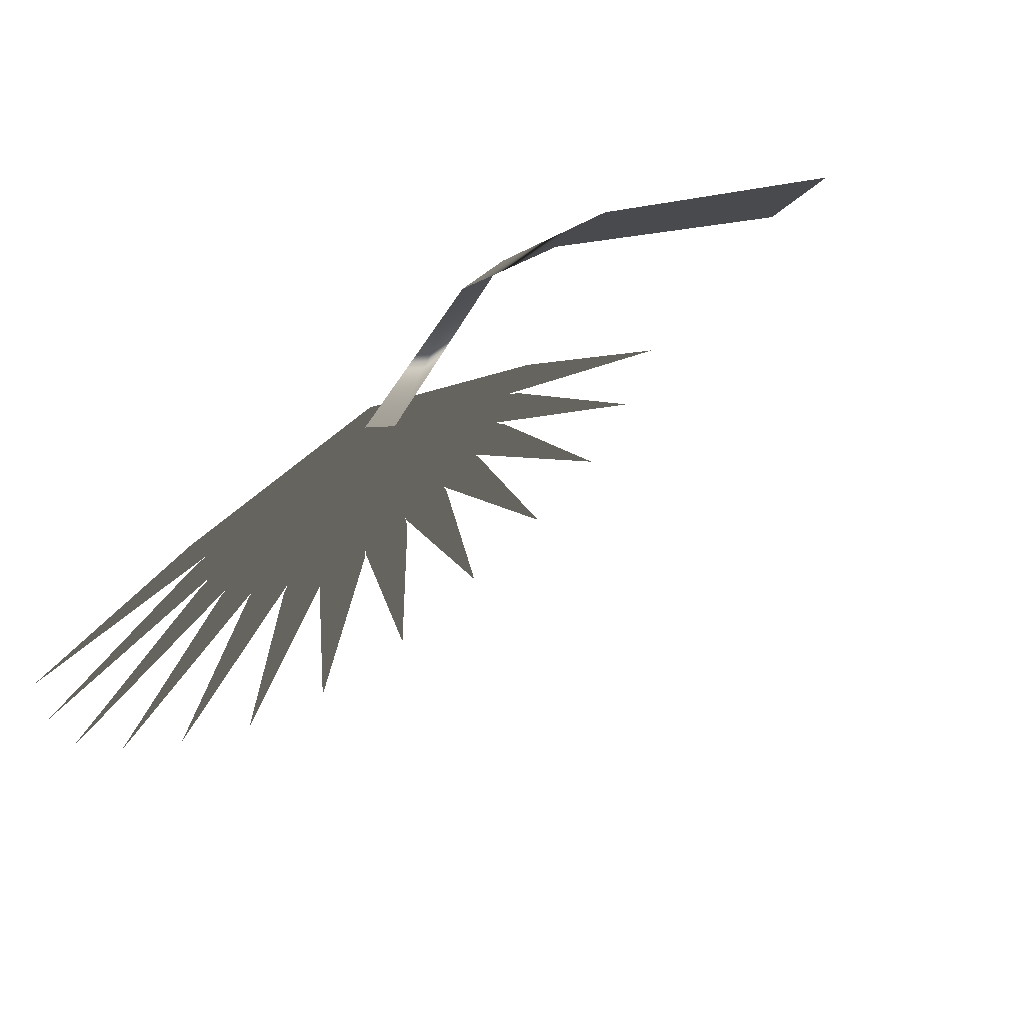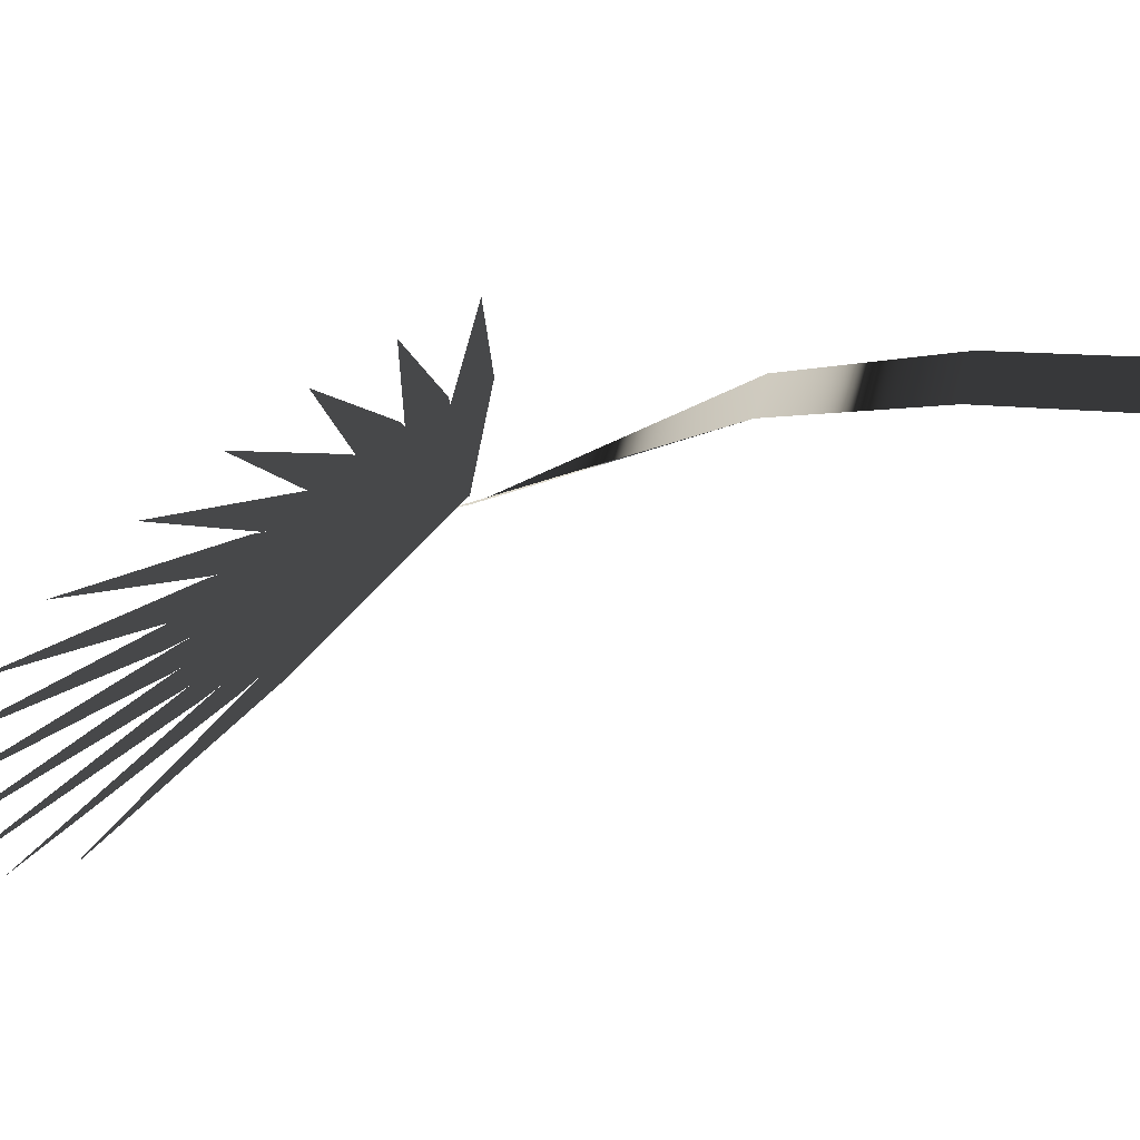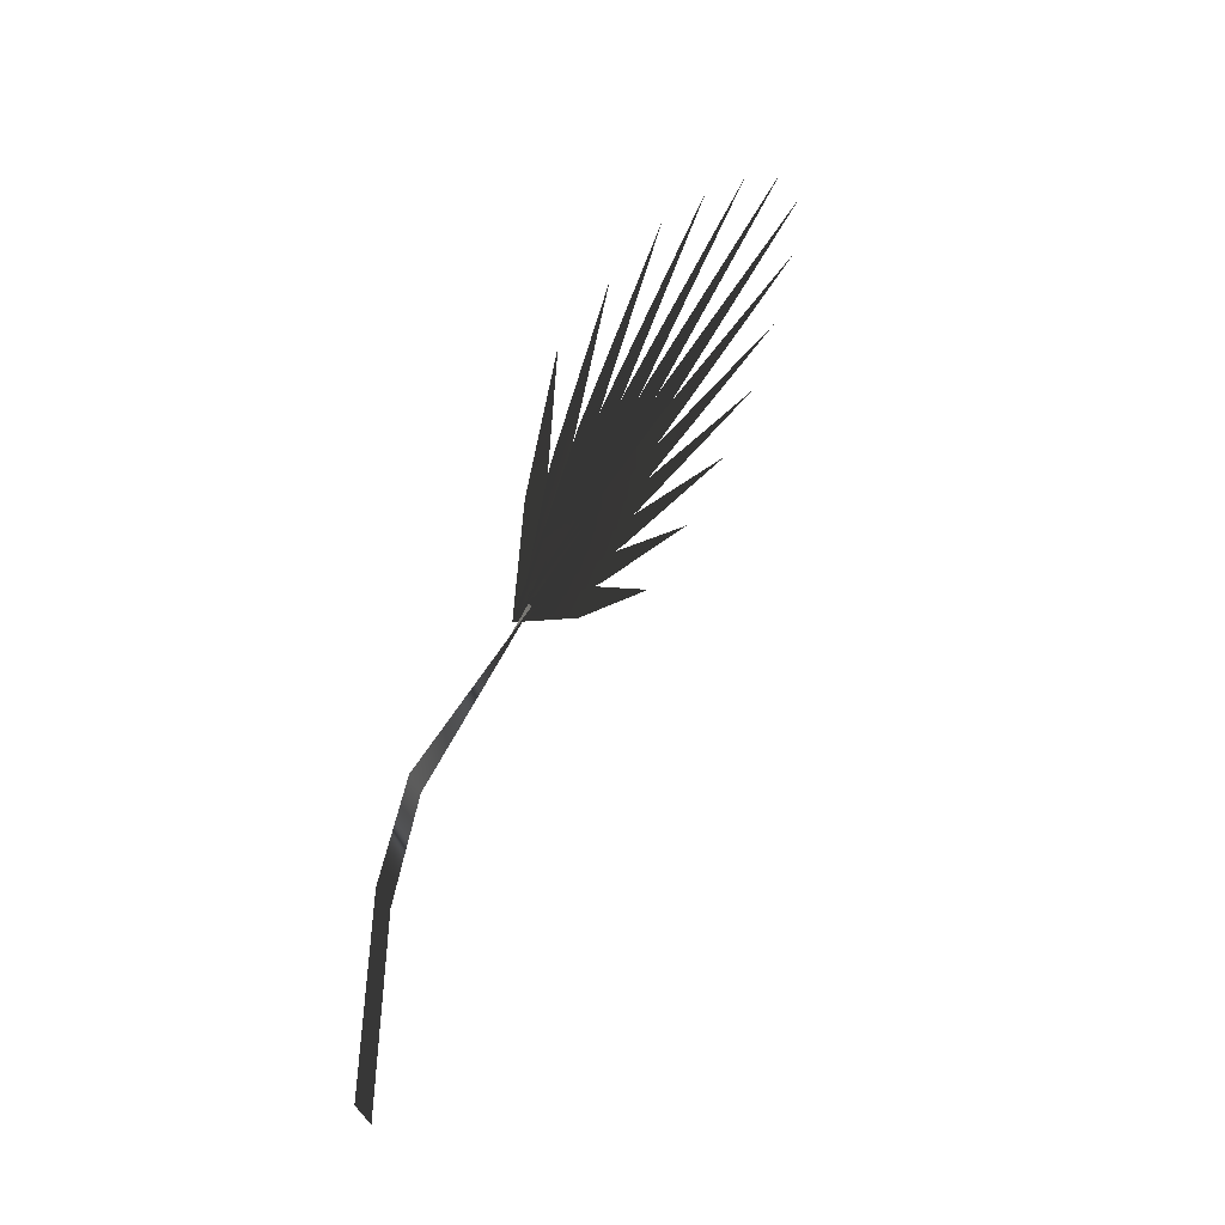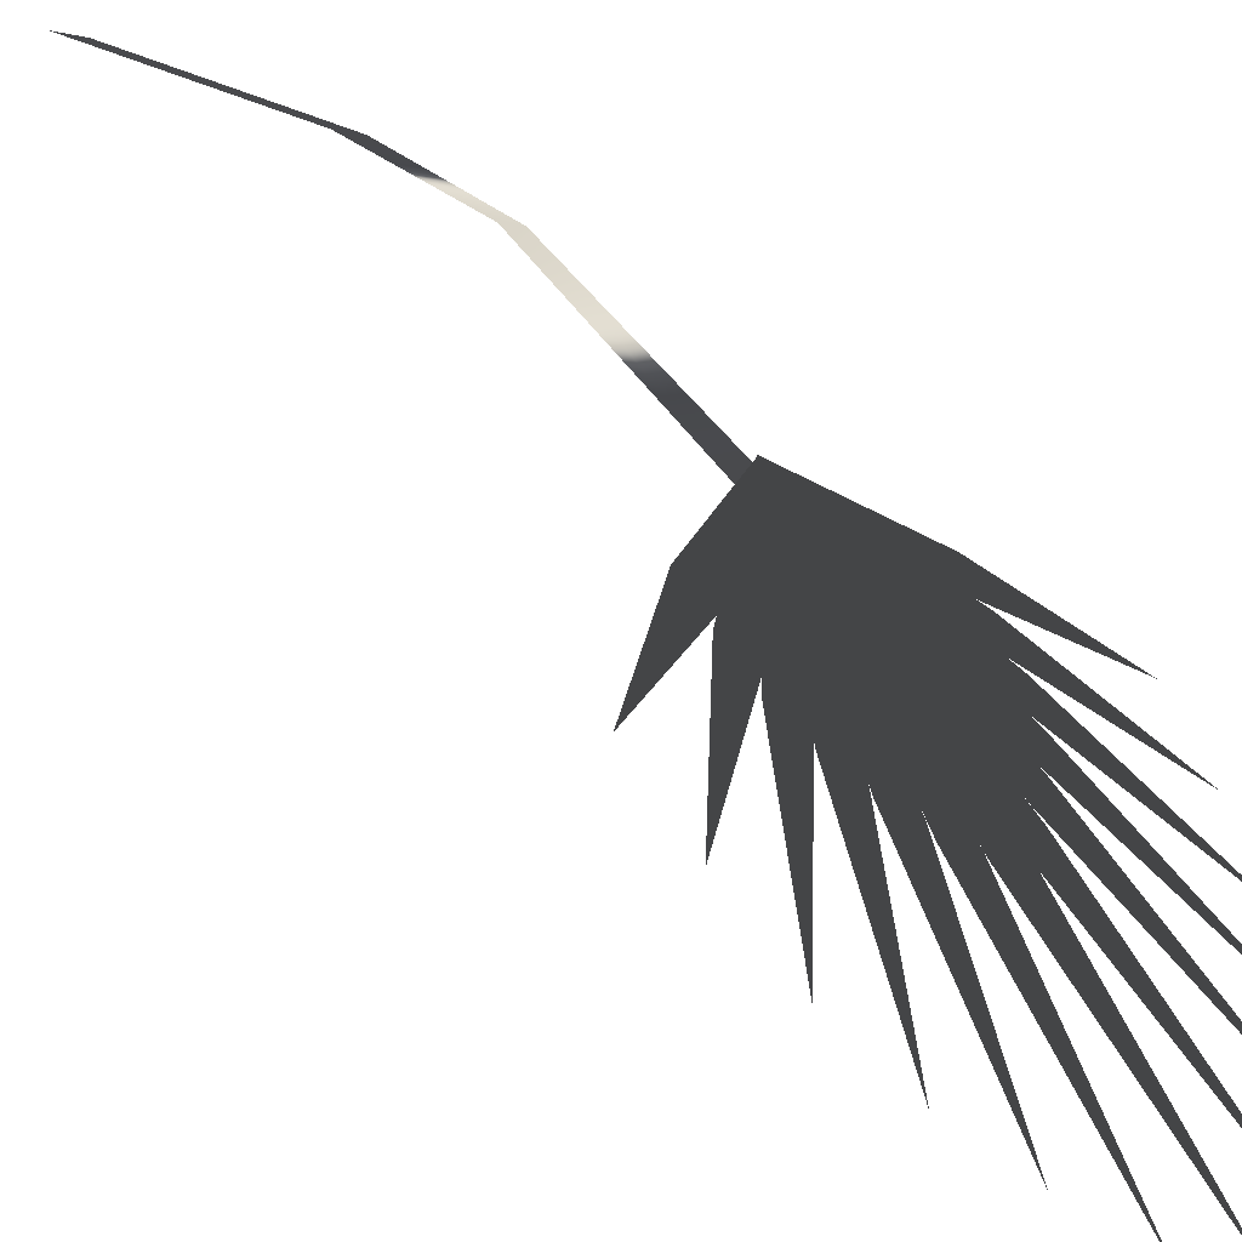
<metadata>
{"format":"obj","ext":"obj","renderer":"f3d","projection":"perspective","resolution":1024,"background":"white","views":[{"elev":1.0,"azim":-34.0,"up":"+Z"},{"elev":17.6,"azim":-74.3,"up":"+Z"},{"elev":-35.4,"azim":72.0,"up":"+Y"},{"elev":38.1,"azim":120.9,"up":"+Z"}]}
</metadata>
<code>
g Fanpalm_03_geo
v 0.02669 0.2973 -0.06199
v 0.01947 0.2973 -0.06456
v 0.05489 0.4232 -0.1417
v 0.07574 0.4233 -0.1343
v 0.1068 0.5464 -0.211
v 0.02605 0.2992 -0.06357
v 0.02032 0.2948 -0.06253
v -0.02112 0.3652 -0.1274
v -0.004631 0.3777 -0.1305
v -0.04799 0.4444 -0.1934
v 0.02633 0.2988 -0.06323
v 0.01994 0.2953 -0.06295
v -0.007027 0.3852 -0.1367
v 0.01137 0.3956 -0.1375
v -0.0182 0.4818 -0.2095
v 0.02575 0.2995 -0.06389
v 0.02069 0.2944 -0.0621
v -0.0326 0.3452 -0.1173
v -0.01806 0.3598 -0.1225
v -0.07268 0.4069 -0.1756
v 0.02655 0.2984 -0.06286
v 0.01966 0.2958 -0.06343
v 0.01103 0.3998 -0.1406
v 0.0309 0.4075 -0.139
v 0.01902 0.5079 -0.2148
v 0.02679 0.2979 -0.06241
v 0.01936 0.2964 -0.06401
v 0.03127 0.4118 -0.142
v 0.05267 0.4162 -0.1375
v 0.06061 0.5283 -0.2145
v 0.01776 0.2993 -0.06665
v 0.1104 0.4103 -0.1127
v 0.02345 0.2964 -0.06248
v 0.0941 0.419 -0.1247
v 0.182 0.5289 -0.1717
v 0.01828 0.2999 -0.06685
v 0.1186 0.3915 -0.09635
v 0.02278 0.2956 -0.06222
v 0.1058 0.4038 -0.1097
v 0.2018 0.4954 -0.1408
v 0.02052 0.3007 -0.06663
v 0.1082 0.3124 -0.04374
v 0.01992 0.2946 -0.06252
v 0.11 0.3299 -0.05557
v 0.196 0.3443 -0.03516
v 0.01712 0.2988 -0.06646
v 0.09565 0.4221 -0.1263
v 0.02427 0.2971 -0.06273
v 0.07511 0.427 -0.1372
v 0.1485 0.5483 -0.1975
v 0.01893 0.3002 -0.06684
v 0.1236 0.3736 -0.08182
v 0.02195 0.2953 -0.06223
v 0.115 0.3879 -0.09512
v 0.2159 0.462 -0.112
v 0.01948 0.3004 -0.06681
v 0.1245 0.3546 -0.06795
v 0.02124 0.295 -0.06228
v 0.1195 0.3704 -0.08103
v 0.2214 0.426 -0.0843
v 0.02 0.3006 -0.06672
v 0.1174 0.3329 -0.05508
v 0.02057 0.2948 -0.06239
v 0.1158 0.3497 -0.06757
v 0.2107 0.3841 -0.05826
v -0.01202 0.0003437 -0.006821
v 0.009616 0.1202 0.00321
v 0.009675 3.129e-06 0.006627
v -0.01086 0.1205 -0.009487
v 0.01298 0.1893 -0.01006
v -0.00449 0.1895 -0.02089
v 0.03413 0.2982 -0.06976
v 0.02518 0.3064 -0.07029
g Fanpalm_03_geo_0
f 3 2 1
f 4 3 1
f 5 3 4
f 8 7 6
f 9 8 6
f 10 8 9
f 13 12 11
f 14 13 11
f 15 13 14
f 18 17 16
f 19 18 16
f 20 18 19
f 23 22 21
f 24 23 21
f 25 23 24
f 28 27 26
f 29 28 26
f 30 28 29
f 33 32 31
f 32 34 31
f 34 32 35
f 38 37 36
f 37 39 36
f 39 37 40
f 43 42 41
f 42 44 41
f 44 42 45
f 48 47 46
f 47 49 46
f 49 47 50
f 53 52 51
f 52 54 51
f 54 52 55
f 58 57 56
f 57 59 56
f 59 57 60
f 63 62 61
f 62 64 61
f 64 62 65
f 68 67 66
f 67 69 66
f 69 67 70
f 71 69 70
f 71 70 72
f 73 71 72

</code>
